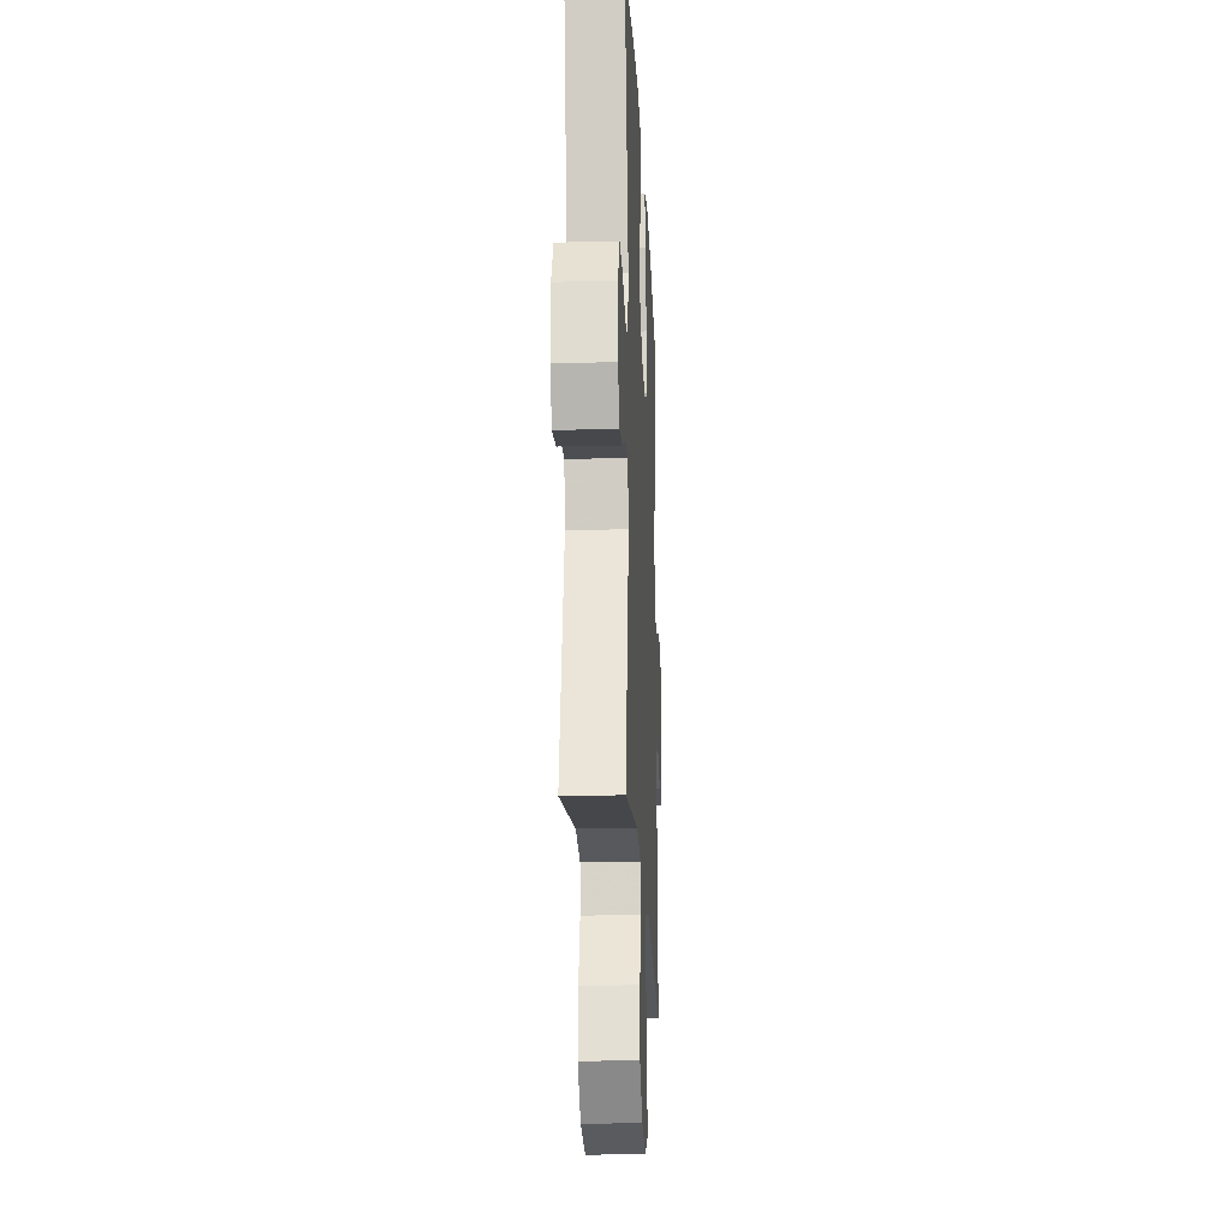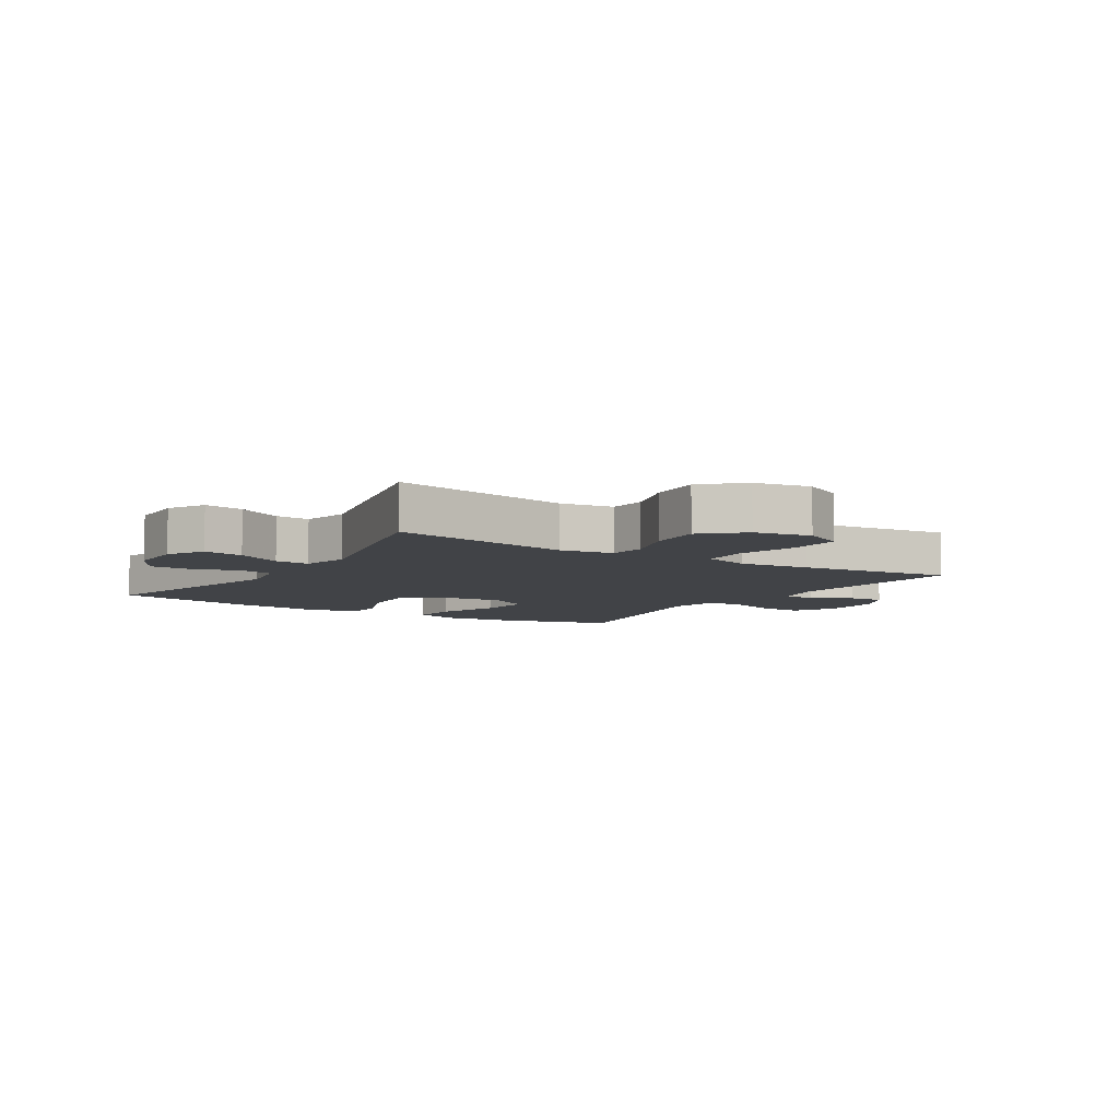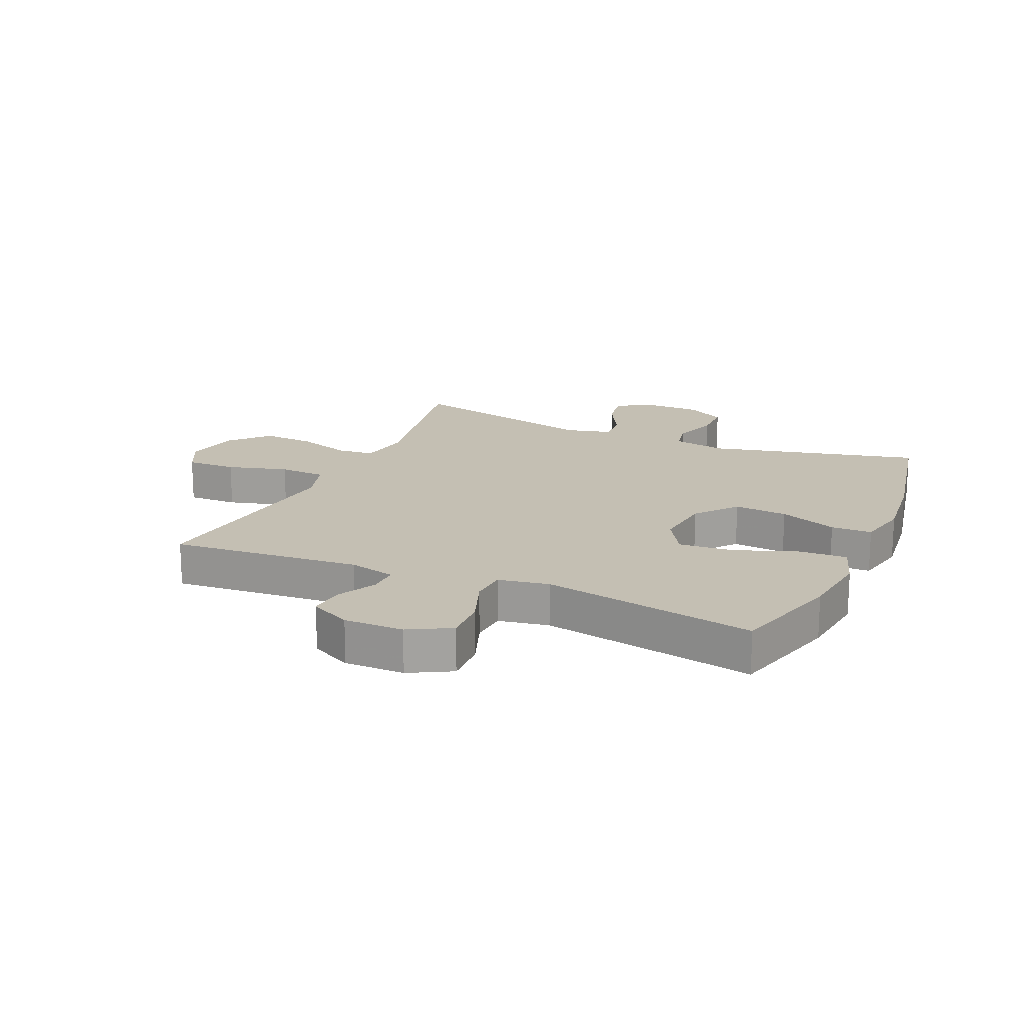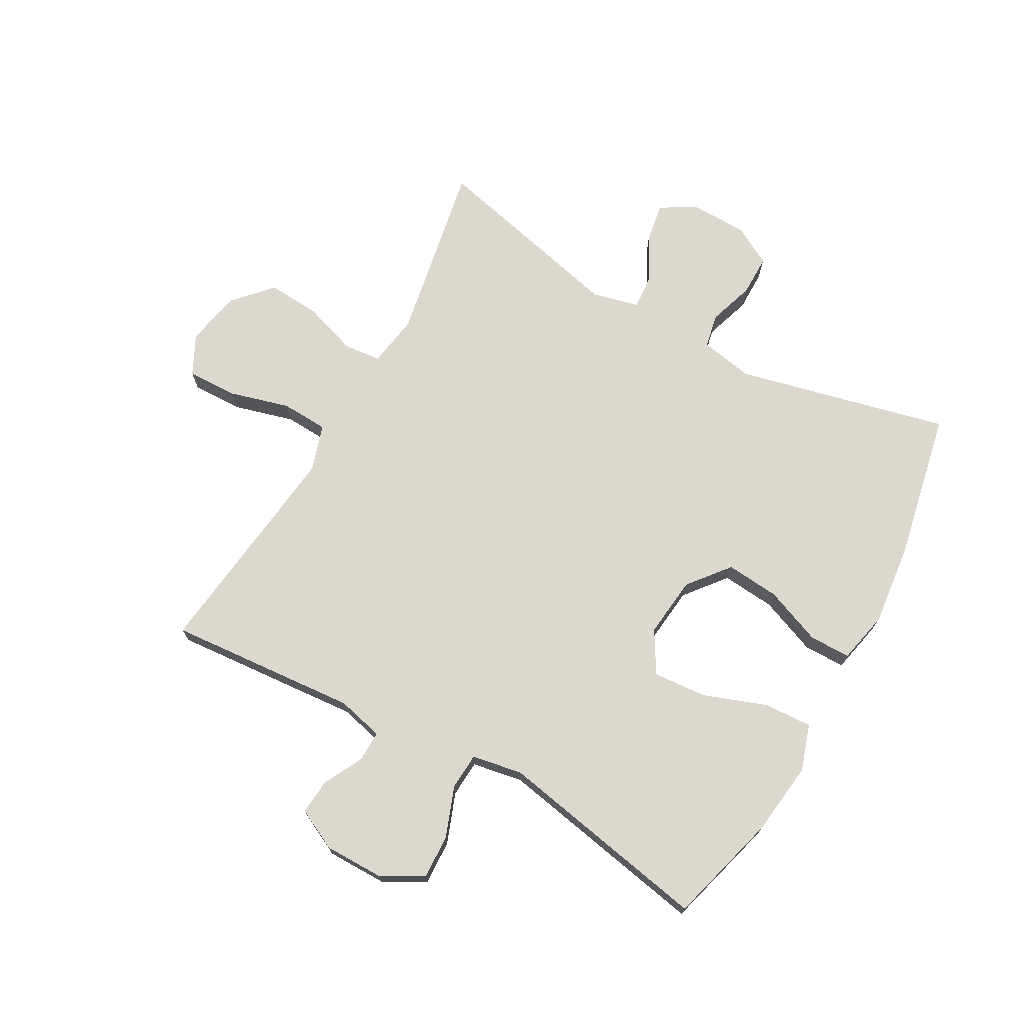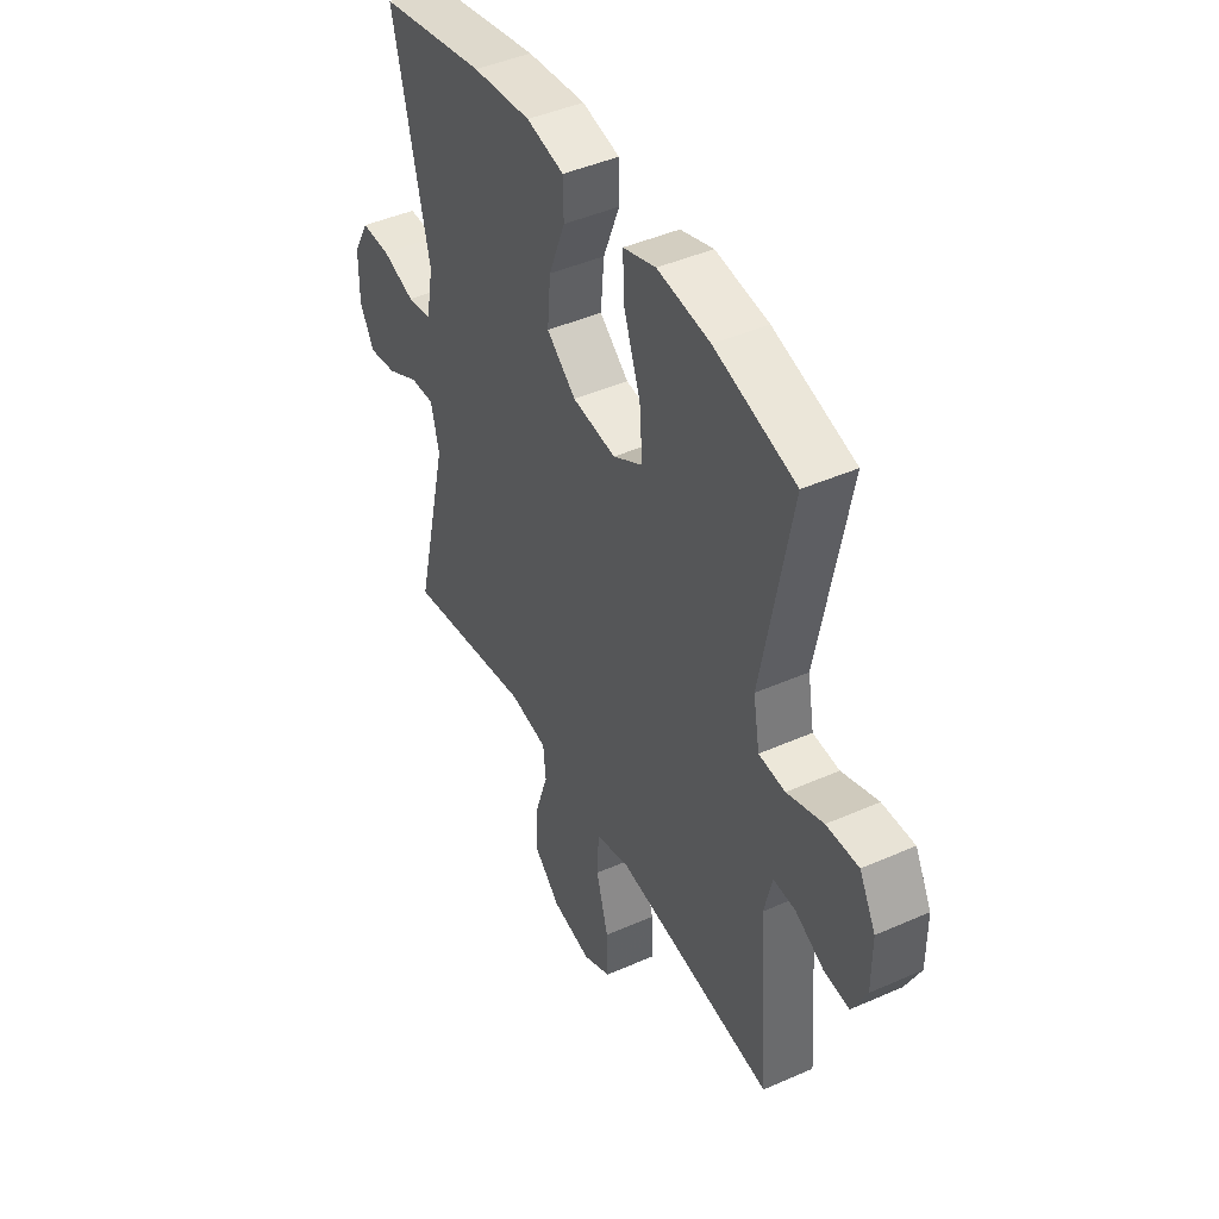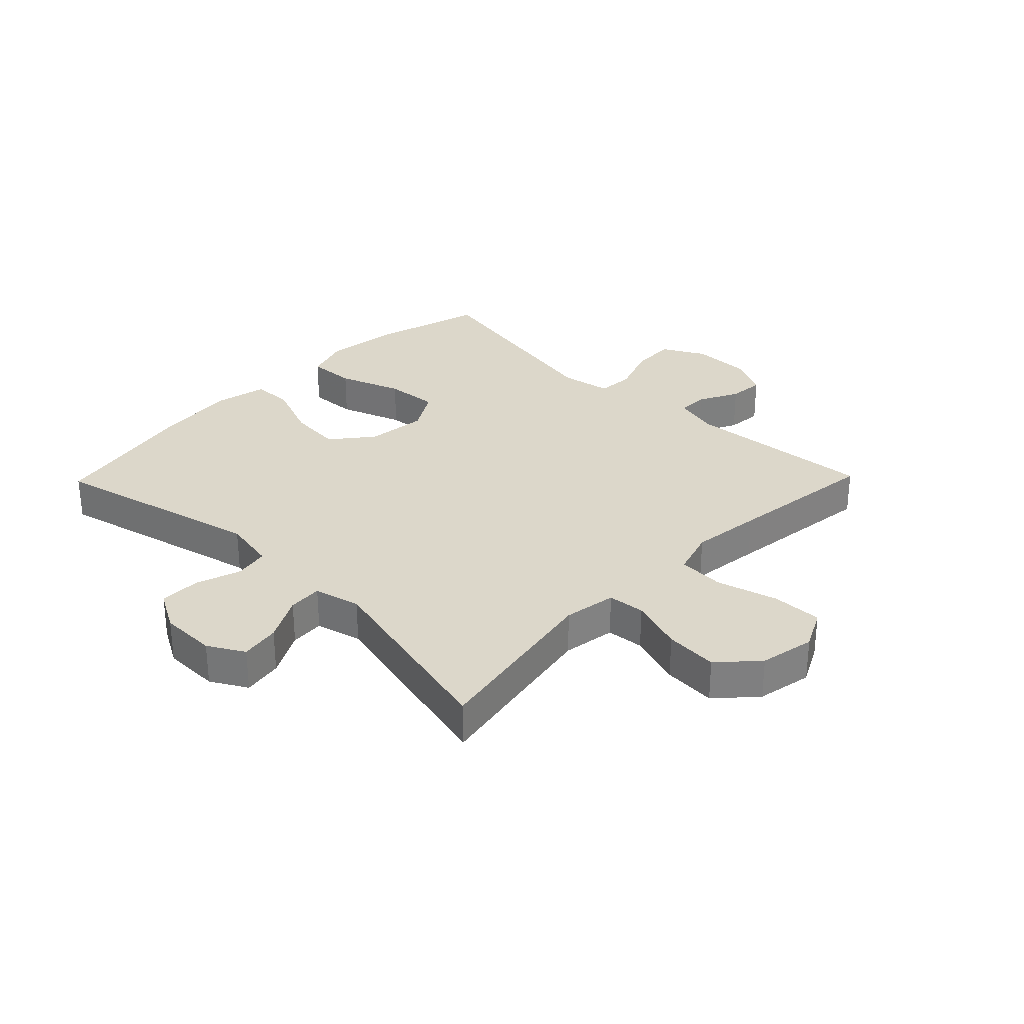
<metadata>
{"format":"obj","ext":"obj","renderer":"f3d","projection":"perspective","resolution":1024,"background":"white","views":[{"elev":-20.9,"azim":92.7,"up":"+Z"},{"elev":-6.9,"azim":147.6,"up":"+Y"},{"elev":17.9,"azim":-66.3,"up":"+Y"},{"elev":72.1,"azim":-60.9,"up":"+Y"},{"elev":44.3,"azim":-117.3,"up":"+Z"},{"elev":30.5,"azim":134.2,"up":"+Y"}]}
</metadata>
<code>
v 0.5 0.07 -0.5
v 0.201 0.07 -0.445
v 0.113 0.07 -0.459
v 0.107 0.07 -0.521
v 0.137 0.07 -0.611
v 0.143 0.07 -0.699
v 0.08 0.07 -0.757
v -0.012 0.07 -0.775
v -0.078 0.07 -0.742
v -0.076 0.07 -0.658
v -0.048 0.07 -0.557
v -0.052 0.07 -0.479
v -0.129 0.07 -0.455
v -0.247 0.07 -0.469
v -0.5 0.07 -0.5
v -0.475 0.07 -0.184
v -0.494 0.07 -0.107
v -0.545 0.07 -0.108
v -0.611 0.07 -0.142
v -0.67 0.07 -0.147
v -0.704 0.07 -0.079
v -0.704 0.07 0.02
v -0.666 0.07 0.09
v -0.592 0.07 0.087
v -0.508 0.07 0.056
v -0.447 0.07 0.06
v -0.432 0.07 0.144
v -0.5 0.07 0.5
v -0.313 0.07 0.552
v -0.191 0.07 0.567
v -0.115 0.07 0.542
v -0.119 0.07 0.462
v -0.157 0.07 0.357
v -0.164 0.07 0.268
v -0.095 0.07 0.227
v 0.006 0.07 0.238
v 0.074 0.07 0.293
v 0.066 0.07 0.382
v 0.028 0.07 0.478
v 0.029 0.07 0.546
v 0.116 0.07 0.565
v 0.252 0.07 0.55
v 0.5 0.07 0.5
v 0.416 0.07 0.147
v 0.433 0.07 0.058
v 0.49 0.07 0.047
v 0.566 0.07 0.072
v 0.634 0.07 0.072
v 0.671 0.07 0.006
v 0.672 0.07 -0.088
v 0.638 0.07 -0.148
v 0.572 0.07 -0.137
v 0.497 0.07 -0.097
v 0.44 0.07 -0.093
v 0.421 0.07 -0.17
v 0.5 0 -0.5
v 0.201 0 -0.445
v 0.113 0 -0.459
v 0.107 0 -0.521
v 0.137 0 -0.611
v 0.143 0 -0.699
v 0.08 0 -0.757
v -0.012 0 -0.775
v -0.078 0 -0.742
v -0.076 0 -0.658
v -0.048 0 -0.557
v -0.052 0 -0.479
v -0.129 0 -0.455
v -0.247 0 -0.469
v -0.5 0 -0.5
v -0.475 0 -0.184
v -0.494 0 -0.107
v -0.545 0 -0.108
v -0.611 0 -0.142
v -0.67 0 -0.147
v -0.704 0 -0.079
v -0.704 0 0.02
v -0.666 0 0.09
v -0.592 0 0.087
v -0.508 0 0.056
v -0.447 0 0.06
v -0.432 0 0.144
v -0.5 0 0.5
v -0.313 0 0.552
v -0.191 0 0.567
v -0.115 0 0.542
v -0.119 0 0.462
v -0.157 0 0.357
v -0.164 0 0.268
v -0.095 0 0.227
v 0.006 0 0.238
v 0.074 0 0.293
v 0.066 0 0.382
v 0.028 0 0.478
v 0.029 0 0.546
v 0.116 0 0.565
v 0.252 0 0.55
v 0.5 0 0.5
v 0.416 0 0.147
v 0.433 0 0.058
v 0.49 0 0.047
v 0.566 0 0.072
v 0.634 0 0.072
v 0.671 0 0.006
v 0.672 0 -0.088
v 0.638 0 -0.148
v 0.572 0 -0.137
v 0.497 0 -0.097
v 0.44 0 -0.093
v 0.421 0 -0.17
f 50 51 52 53
f 50 53 54
f 49 50 54
f 46 47 48 49
f 45 46 49 54
f 44 45 54 55
f 42 43 44
f 41 42 44 55
f 38 39 40 41
f 37 38 41 55
f 30 31 32 33
f 30 33 34
f 27 28 29 30
f 26 27 30 34
f 22 23 24 25
f 22 25 26
f 21 22 26
f 18 19 20 21
f 17 18 21 26
f 16 17 26 34
f 14 15 16 34
f 8 9 10 11
f 8 11 12
f 7 8 12
f 4 5 6 7
f 3 4 7 12
f 2 3 12 13
f 36 37 55 1
f 13 14 34 35
f 2 13 35 36
f 1 2 36
f 108 107 106 105
f 109 108 105
f 109 105 104
f 104 103 102 101
f 109 104 101 100
f 110 109 100 99
f 99 98 97
f 110 99 97 96
f 96 95 94 93
f 110 96 93 92
f 88 87 86 85
f 89 88 85
f 85 84 83 82
f 89 85 82 81
f 80 79 78 77
f 81 80 77
f 81 77 76
f 76 75 74 73
f 81 76 73 72
f 89 81 72 71
f 89 71 70 69
f 66 65 64 63
f 67 66 63
f 67 63 62
f 62 61 60 59
f 67 62 59 58
f 68 67 58 57
f 56 110 92 91
f 90 89 69 68
f 91 90 68 57
f 91 57 56
f 1 56 57 2
f 2 57 58 3
f 3 58 59 4
f 4 59 60 5
f 5 60 61 6
f 6 61 62 7
f 7 62 63 8
f 8 63 64 9
f 9 64 65 10
f 10 65 66 11
f 11 66 67 12
f 12 67 68 13
f 13 68 69 14
f 14 69 70 15
f 15 70 71 16
f 16 71 72 17
f 17 72 73 18
f 18 73 74 19
f 19 74 75 20
f 20 75 76 21
f 21 76 77 22
f 22 77 78 23
f 23 78 79 24
f 24 79 80 25
f 25 80 81 26
f 26 81 82 27
f 27 82 83 28
f 28 83 84 29
f 29 84 85 30
f 30 85 86 31
f 31 86 87 32
f 32 87 88 33
f 33 88 89 34
f 34 89 90 35
f 35 90 91 36
f 36 91 92 37
f 37 92 93 38
f 38 93 94 39
f 39 94 95 40
f 40 95 96 41
f 41 96 97 42
f 42 97 98 43
f 43 98 99 44
f 44 99 100 45
f 45 100 101 46
f 46 101 102 47
f 47 102 103 48
f 48 103 104 49
f 49 104 105 50
f 50 105 106 51
f 51 106 107 52
f 52 107 108 53
f 53 108 109 54
f 54 109 110 55
f 55 110 56 1

</code>
